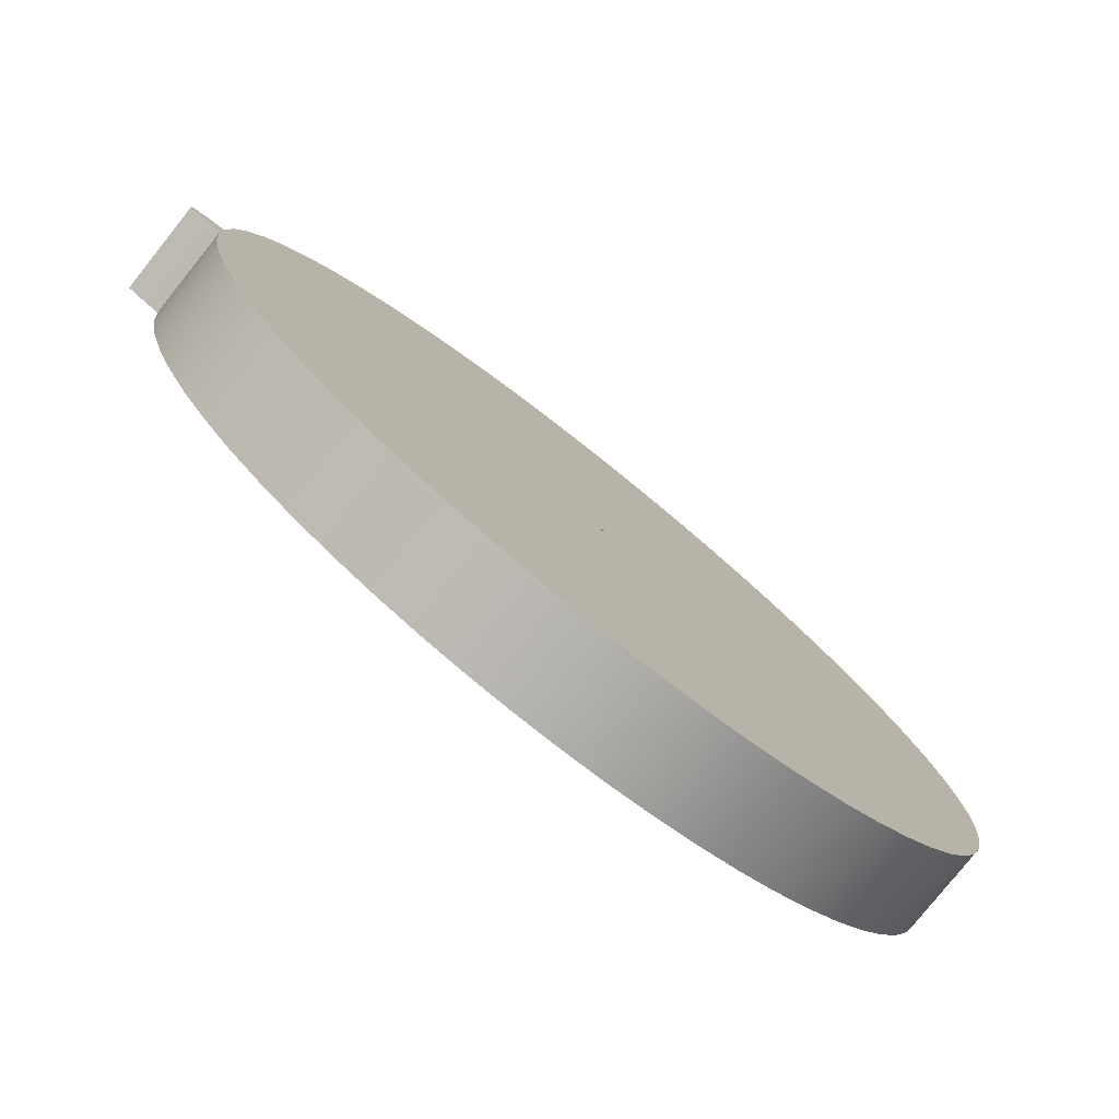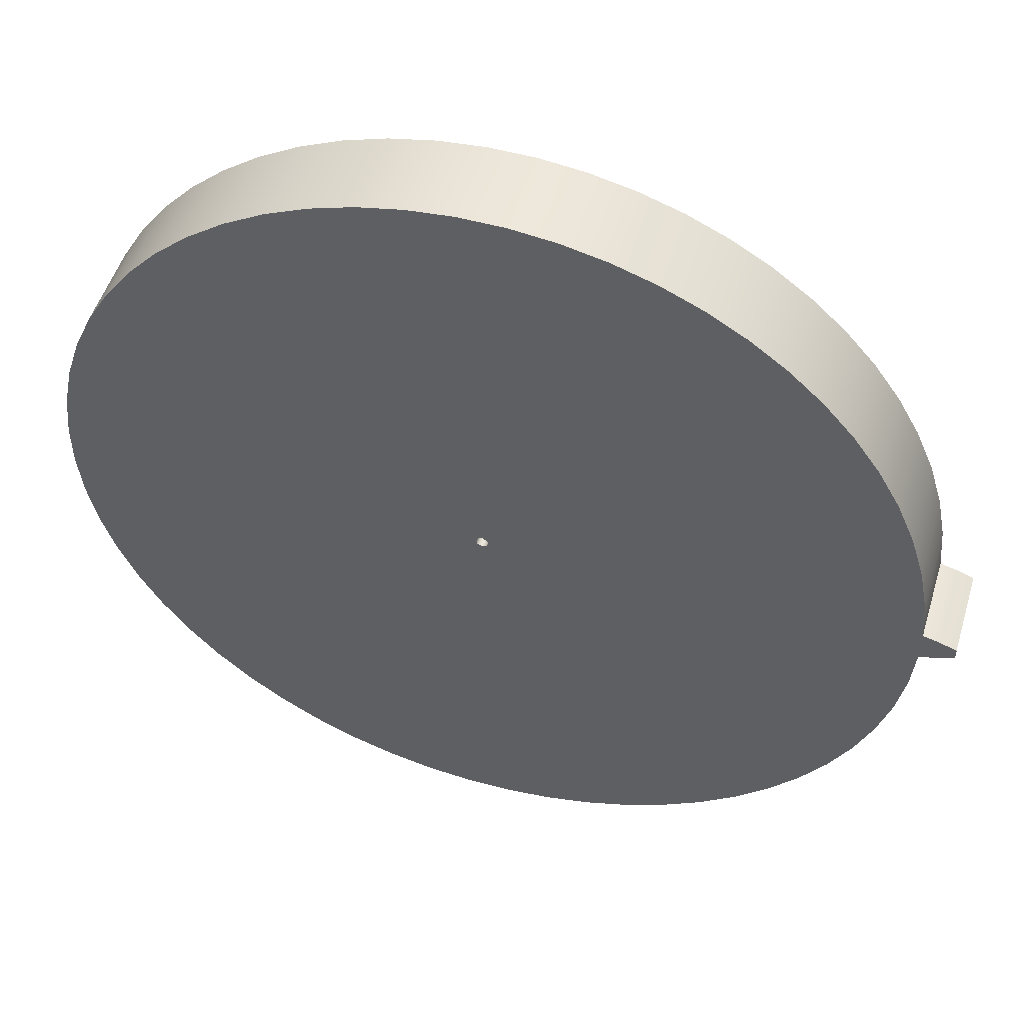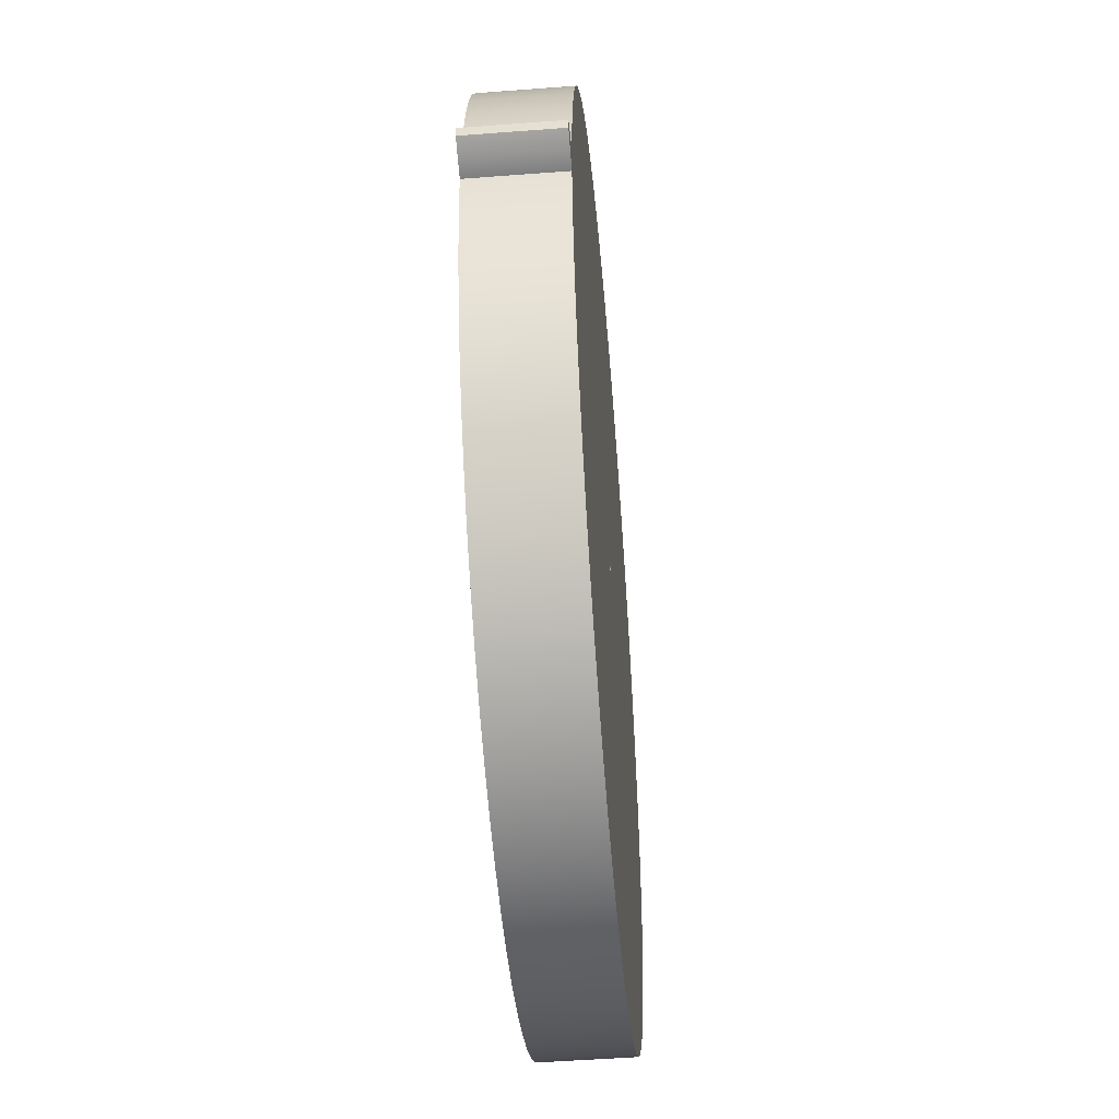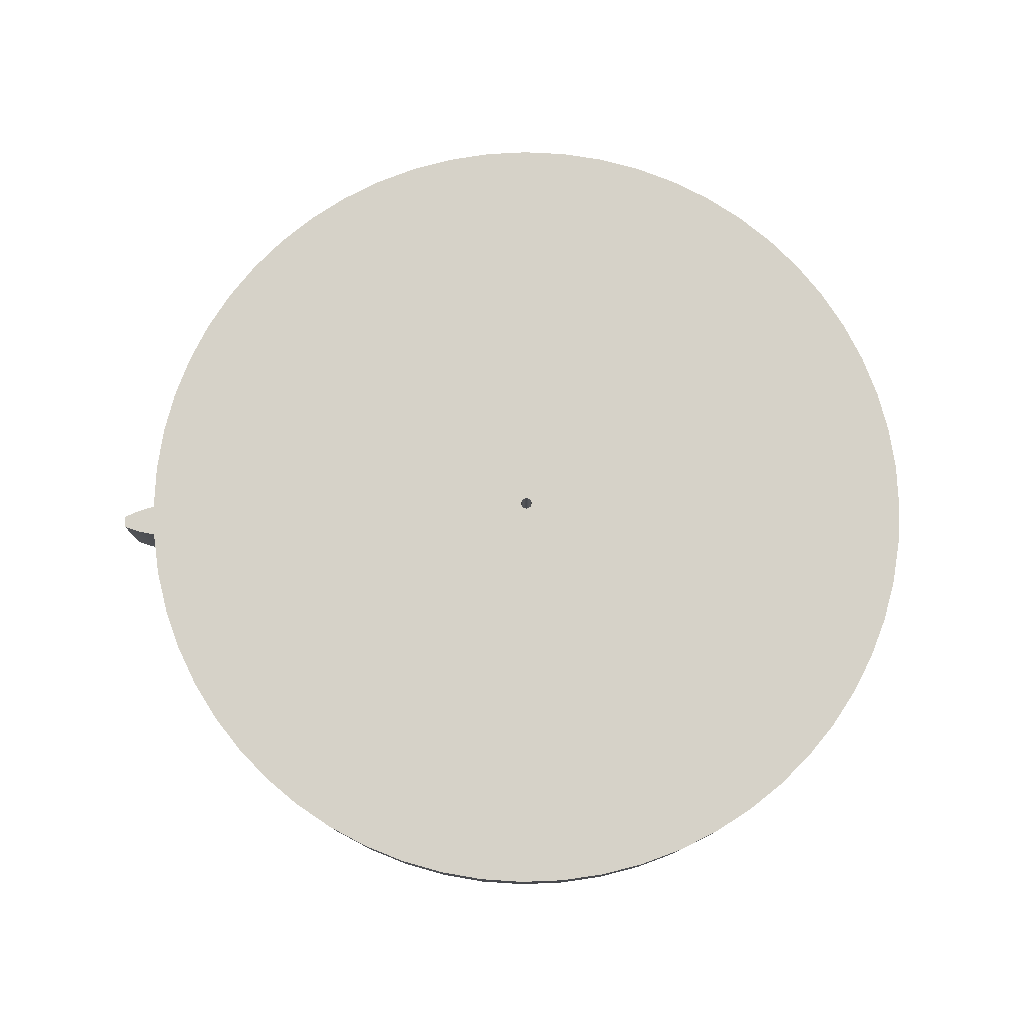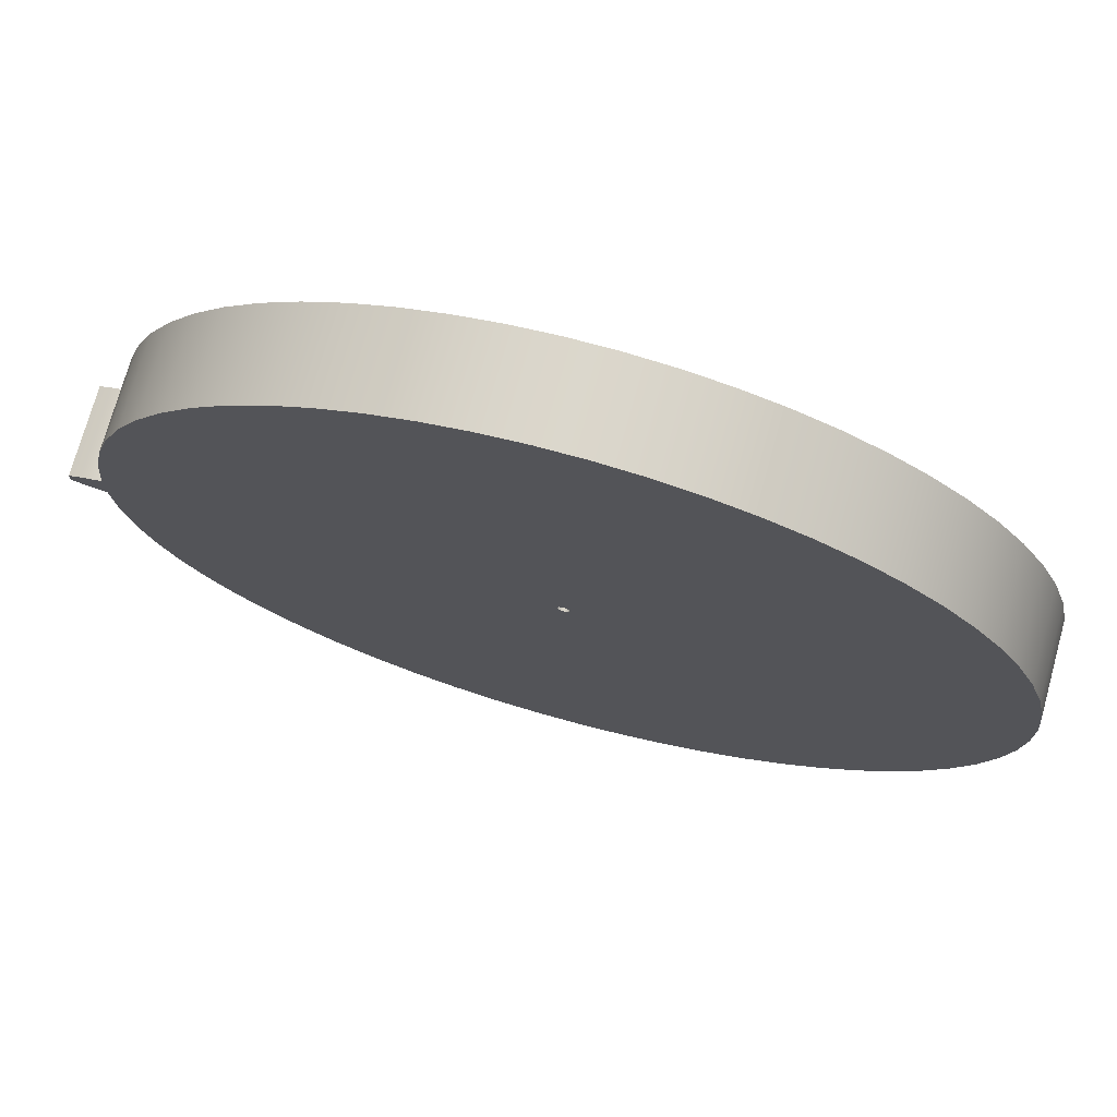
<metadata>
{"format":"obj","ext":"obj","renderer":"f3d","projection":"perspective","resolution":1024,"background":"white","views":[{"elev":-78.7,"azim":141.4,"up":"+Y"},{"elev":50.9,"azim":16.8,"up":"+Y"},{"elev":-49.9,"azim":94.8,"up":"+Y"},{"elev":78.1,"azim":177.3,"up":"+Z"},{"elev":73.4,"azim":-164.5,"up":"+Y"}]}
</metadata>
<code>
v 46.74 -0.5924 0
v 46.75 -0.1975 0
v 46.75 0.1975 0
v 46.74 0.5924 0
v 46.74 0.5924 9
v 46.75 0.1975 9
v 46.75 -0.1975 9
v 46.74 -0.5924 9
v 43.39 1.656 9
v 42.98 6.203 9
v 42.09 10.68 9
v 40.74 15.04 9
v 38.93 19.24 9
v 36.7 23.22 9
v 34.06 26.94 9
v 31.04 30.37 9
v 27.68 33.46 9
v 24.01 36.18 9
v 20.08 38.51 9
v 15.92 40.4 9
v 11.59 41.85 9
v 7.134 42.84 9
v 2.597 43.35 9
v -1.97 43.38 9
v -6.514 42.93 9
v -10.99 42.01 9
v -15.34 40.63 9
v -19.52 38.79 9
v -23.48 36.53 9
v -27.19 33.86 9
v -30.6 30.82 9
v -33.66 27.43 9
v -36.36 23.75 9
v -38.65 19.8 9
v -40.51 15.63 9
v -41.93 11.29 9
v -42.89 6.824 9
v -43.37 2.283 9
v -43.37 -2.283 9
v -42.89 -6.824 9
v -41.93 -11.29 9
v -40.51 -15.63 9
v -38.65 -19.8 9
v -36.36 -23.75 9
v -33.66 -27.43 9
v -30.6 -30.82 9
v -27.19 -33.86 9
v -23.48 -36.53 9
v -19.52 -38.79 9
v -15.34 -40.63 9
v -10.99 -42.01 9
v -6.514 -42.93 9
v -1.97 -43.38 9
v 2.597 -43.35 9
v 7.134 -42.84 9
v 11.59 -41.85 9
v 15.92 -40.4 9
v 20.08 -38.51 9
v 24.01 -36.18 9
v 27.68 -33.46 9
v 31.04 -30.37 9
v 34.06 -26.94 9
v 36.7 -23.22 9
v 38.93 -19.24 9
v 40.74 -15.04 9
v 42.09 -10.68 9
v 42.98 -6.203 9
v 43.39 -1.656 9
v 45.08 -1.23 9
v 46.74 -0.5924 9
v 46.75 -0.1975 9
v 46.75 0.1975 9
v 46.74 0.5924 9
v 45.08 1.23 9
v -0.635 -7.777e-17 9
v -0.449 0.449 9
v 3.888e-17 0.635 9
v 0.449 0.449 9
v 0.635 0 9
v 0.449 -0.449 9
v 3.888e-17 -0.635 9
v -0.449 -0.449 9
v 43.39 -1.656 0
v 42.98 -6.203 0
v 42.09 -10.68 0
v 40.74 -15.04 0
v 38.93 -19.24 0
v 36.7 -23.22 0
v 34.06 -26.94 0
v 31.04 -30.37 0
v 27.68 -33.46 0
v 24.01 -36.18 0
v 20.08 -38.51 0
v 15.92 -40.4 0
v 11.59 -41.85 0
v 7.134 -42.84 0
v 2.597 -43.35 0
v -1.97 -43.38 0
v -6.514 -42.93 0
v -10.99 -42.01 0
v -15.34 -40.63 0
v -19.52 -38.79 0
v -23.48 -36.53 0
v -27.19 -33.86 0
v -30.6 -30.82 0
v -33.66 -27.43 0
v -36.36 -23.75 0
v -38.65 -19.8 0
v -40.51 -15.63 0
v -41.93 -11.29 0
v -42.89 -6.824 0
v -43.37 -2.283 0
v -43.37 2.283 0
v -42.89 6.824 0
v -41.93 11.29 0
v -40.51 15.63 0
v -38.65 19.8 0
v -36.36 23.75 0
v -33.66 27.43 0
v -30.6 30.82 0
v -27.19 33.86 0
v -23.48 36.53 0
v -19.52 38.79 0
v -15.34 40.63 0
v -10.99 42.01 0
v -6.514 42.93 0
v -1.97 43.38 0
v 2.597 43.35 0
v 7.134 42.84 0
v 11.59 41.85 0
v 15.92 40.4 0
v 20.08 38.51 0
v 24.01 36.18 0
v 27.68 33.46 0
v 31.04 30.37 0
v 34.06 26.94 0
v 36.7 23.22 0
v 38.93 19.24 0
v 40.74 15.04 0
v 42.09 10.68 0
v 42.98 6.203 0
v 43.39 1.656 0
v 45.08 1.23 0
v 46.74 0.5924 0
v 46.75 0.1975 0
v 46.75 -0.1975 0
v 46.74 -0.5924 0
v 45.08 -1.23 0
v -0.635 -7.777e-17 0
v -0.449 -0.449 0
v 3.888e-17 -0.635 0
v 0.449 -0.449 0
v 0.635 0 0
v 0.449 0.449 0
v 3.888e-17 0.635 0
v -0.449 0.449 0
v 43.39 1.656 0
v 43.39 1.656 9
v 45.08 1.23 9
v 46.74 0.5924 9
v 46.74 0.5924 0
v 45.08 1.23 0
v 43.39 -1.656 9
v 43.39 -1.656 0
v 45.08 -1.23 0
v 46.74 -0.5924 0
v 46.74 -0.5924 9
v 45.08 -1.23 9
v 43.39 1.656 9
v 43.39 1.656 0
v 42.98 6.203 0
v 42.09 10.68 0
v 40.74 15.04 0
v 38.93 19.24 0
v 36.7 23.22 0
v 34.06 26.94 0
v 31.04 30.37 0
v 27.68 33.46 0
v 24.01 36.18 0
v 20.08 38.51 0
v 15.92 40.4 0
v 11.59 41.85 0
v 7.134 42.84 0
v 2.597 43.35 0
v -1.97 43.38 0
v -6.514 42.93 0
v -10.99 42.01 0
v -15.34 40.63 0
v -19.52 38.79 0
v -23.48 36.53 0
v -27.19 33.86 0
v -30.6 30.82 0
v -33.66 27.43 0
v -36.36 23.75 0
v -38.65 19.8 0
v -40.51 15.63 0
v -41.93 11.29 0
v -42.89 6.824 0
v -43.37 2.283 0
v -43.37 -2.283 0
v -42.89 -6.824 0
v -41.93 -11.29 0
v -40.51 -15.63 0
v -38.65 -19.8 0
v -36.36 -23.75 0
v -33.66 -27.43 0
v -30.6 -30.82 0
v -27.19 -33.86 0
v -23.48 -36.53 0
v -19.52 -38.79 0
v -15.34 -40.63 0
v -10.99 -42.01 0
v -6.514 -42.93 0
v -1.97 -43.38 0
v 2.597 -43.35 0
v 7.134 -42.84 0
v 11.59 -41.85 0
v 15.92 -40.4 0
v 20.08 -38.51 0
v 24.01 -36.18 0
v 27.68 -33.46 0
v 31.04 -30.37 0
v 34.06 -26.94 0
v 36.7 -23.22 0
v 38.93 -19.24 0
v 40.74 -15.04 0
v 42.09 -10.68 0
v 42.98 -6.203 0
v 43.39 -1.656 0
v 43.39 -1.656 9
v 42.98 -6.203 9
v 42.09 -10.68 9
v 40.74 -15.04 9
v 38.93 -19.24 9
v 36.7 -23.22 9
v 34.06 -26.94 9
v 31.04 -30.37 9
v 27.68 -33.46 9
v 24.01 -36.18 9
v 20.08 -38.51 9
v 15.92 -40.4 9
v 11.59 -41.85 9
v 7.134 -42.84 9
v 2.597 -43.35 9
v -1.97 -43.38 9
v -6.514 -42.93 9
v -10.99 -42.01 9
v -15.34 -40.63 9
v -19.52 -38.79 9
v -23.48 -36.53 9
v -27.19 -33.86 9
v -30.6 -30.82 9
v -33.66 -27.43 9
v -36.36 -23.75 9
v -38.65 -19.8 9
v -40.51 -15.63 9
v -41.93 -11.29 9
v -42.89 -6.824 9
v -43.37 -2.283 9
v -43.37 2.283 9
v -42.89 6.824 9
v -41.93 11.29 9
v -40.51 15.63 9
v -38.65 19.8 9
v -36.36 23.75 9
v -33.66 27.43 9
v -30.6 30.82 9
v -27.19 33.86 9
v -23.48 36.53 9
v -19.52 38.79 9
v -15.34 40.63 9
v -10.99 42.01 9
v -6.514 42.93 9
v -1.97 43.38 9
v 2.597 43.35 9
v 7.134 42.84 9
v 11.59 41.85 9
v 15.92 40.4 9
v 20.08 38.51 9
v 24.01 36.18 9
v 27.68 33.46 9
v 31.04 30.37 9
v 34.06 26.94 9
v 36.7 23.22 9
v 38.93 19.24 9
v 40.74 15.04 9
v 42.09 10.68 9
v 42.98 6.203 9
v -0.635 -7.777e-17 9
v -0.449 -0.449 9
v 3.888e-17 -0.635 9
v 0.449 -0.449 9
v 0.635 0 9
v 0.449 0.449 9
v 3.888e-17 0.635 9
v -0.449 0.449 9
v -0.635 -7.777e-17 0
v -0.449 0.449 0
v 3.888e-17 0.635 0
v 0.449 0.449 0
v 0.635 0 0
v 0.449 -0.449 0
v 3.888e-17 -0.635 0
v -0.449 -0.449 0
v -0.635 -7.777e-17 9
v -0.635 -7.777e-17 0
f 8 1 7
f 7 1 2
f 7 2 6
f 6 2 3
f 6 3 5
f 5 3 4
f 10 79 9
f 9 79 68
f 9 68 69
f 10 11 79
f 79 11 12
f 79 12 78
f 78 12 13
f 78 13 14
f 14 15 78
f 78 15 16
f 78 16 17
f 17 18 78
f 78 18 19
f 78 19 77
f 77 19 20
f 77 20 21
f 21 22 77
f 77 22 23
f 77 23 24
f 24 25 77
f 77 25 26
f 77 26 27
f 27 28 77
f 77 28 76
f 76 28 29
f 76 29 30
f 30 31 76
f 76 31 32
f 76 32 33
f 33 34 76
f 76 34 35
f 76 35 75
f 75 35 36
f 75 36 37
f 37 38 75
f 75 38 39
f 75 39 40
f 40 41 75
f 75 41 42
f 75 42 82
f 82 42 43
f 82 43 44
f 44 45 82
f 82 45 46
f 82 46 47
f 47 48 82
f 82 48 49
f 82 49 81
f 81 49 50
f 81 50 51
f 51 52 81
f 81 52 53
f 81 53 54
f 54 55 81
f 81 55 56
f 81 56 57
f 57 58 81
f 81 58 80
f 80 58 59
f 80 59 60
f 60 61 80
f 80 61 62
f 80 62 63
f 63 64 80
f 80 64 65
f 80 65 79
f 79 65 66
f 79 66 67
f 67 68 79
f 70 71 69
f 69 71 74
f 69 74 9
f 71 72 74
f 74 72 73
f 84 153 83
f 83 153 142
f 83 142 148
f 148 142 143
f 148 143 146
f 146 143 145
f 145 143 144
f 84 85 153
f 153 85 86
f 153 86 152
f 152 86 87
f 152 87 88
f 88 89 152
f 152 89 90
f 152 90 91
f 91 92 152
f 152 92 93
f 152 93 151
f 151 93 94
f 151 94 95
f 95 96 151
f 151 96 97
f 151 97 98
f 98 99 151
f 151 99 100
f 151 100 101
f 101 102 151
f 151 102 150
f 150 102 103
f 150 103 104
f 104 105 150
f 150 105 106
f 150 106 107
f 107 108 150
f 150 108 109
f 150 109 149
f 149 109 110
f 149 110 111
f 111 112 149
f 149 112 113
f 149 113 114
f 114 115 149
f 149 115 116
f 149 116 156
f 156 116 117
f 156 117 118
f 118 119 156
f 156 119 120
f 156 120 121
f 121 122 156
f 156 122 123
f 156 123 155
f 155 123 124
f 155 124 125
f 125 126 155
f 155 126 127
f 155 127 128
f 128 129 155
f 155 129 130
f 155 130 131
f 131 132 155
f 155 132 154
f 154 132 133
f 154 133 134
f 134 135 154
f 154 135 136
f 154 136 137
f 137 138 154
f 154 138 139
f 154 139 153
f 153 139 140
f 153 140 141
f 141 142 153
f 146 147 148
f 158 159 157
f 157 159 162
f 162 159 160
f 162 160 161
f 164 165 163
f 163 165 168
f 168 165 166
f 168 166 167
f 169 170 288
f 288 170 171
f 288 171 287
f 287 171 172
f 287 172 286
f 286 172 173
f 286 173 285
f 285 173 174
f 285 174 284
f 284 174 175
f 284 175 283
f 283 175 176
f 283 176 282
f 282 176 177
f 282 177 281
f 281 177 178
f 281 178 280
f 280 178 179
f 280 179 279
f 279 179 180
f 279 180 278
f 278 180 181
f 278 181 277
f 277 181 182
f 277 182 276
f 276 182 183
f 276 183 275
f 275 183 184
f 275 184 274
f 274 184 185
f 274 185 273
f 273 185 186
f 273 186 272
f 272 186 187
f 272 187 271
f 271 187 188
f 271 188 270
f 270 188 189
f 270 189 269
f 269 189 190
f 269 190 268
f 268 190 191
f 268 191 267
f 267 191 192
f 267 192 266
f 266 192 193
f 266 193 265
f 265 193 194
f 265 194 264
f 264 194 195
f 264 195 263
f 263 195 196
f 263 196 262
f 262 196 197
f 262 197 261
f 261 197 198
f 261 198 260
f 260 198 199
f 260 199 259
f 259 199 200
f 259 200 258
f 258 200 201
f 258 201 257
f 257 201 202
f 257 202 256
f 256 202 203
f 256 203 255
f 255 203 204
f 255 204 254
f 254 204 205
f 254 205 253
f 253 205 206
f 253 206 252
f 252 206 207
f 252 207 251
f 251 207 208
f 251 208 250
f 250 208 209
f 250 209 249
f 249 209 210
f 249 210 248
f 248 210 211
f 248 211 247
f 247 211 212
f 247 212 246
f 246 212 213
f 246 213 245
f 245 213 214
f 245 214 244
f 244 214 215
f 244 215 243
f 243 215 216
f 243 216 242
f 242 216 217
f 242 217 241
f 241 217 218
f 241 218 240
f 240 218 219
f 240 219 239
f 239 219 220
f 239 220 238
f 238 220 221
f 238 221 237
f 237 221 222
f 237 222 236
f 236 222 223
f 236 223 235
f 235 223 224
f 235 224 234
f 234 224 225
f 234 225 233
f 233 225 226
f 233 226 232
f 232 226 227
f 232 227 231
f 231 227 228
f 231 228 230
f 230 228 229
f 290 304 289
f 289 304 306
f 305 297 296
f 296 297 298
f 296 298 299
f 290 291 304
f 304 291 303
f 303 291 292
f 303 292 302
f 302 292 293
f 302 293 301
f 301 293 294
f 301 294 300
f 300 294 295
f 300 295 299
f 299 295 296

</code>
